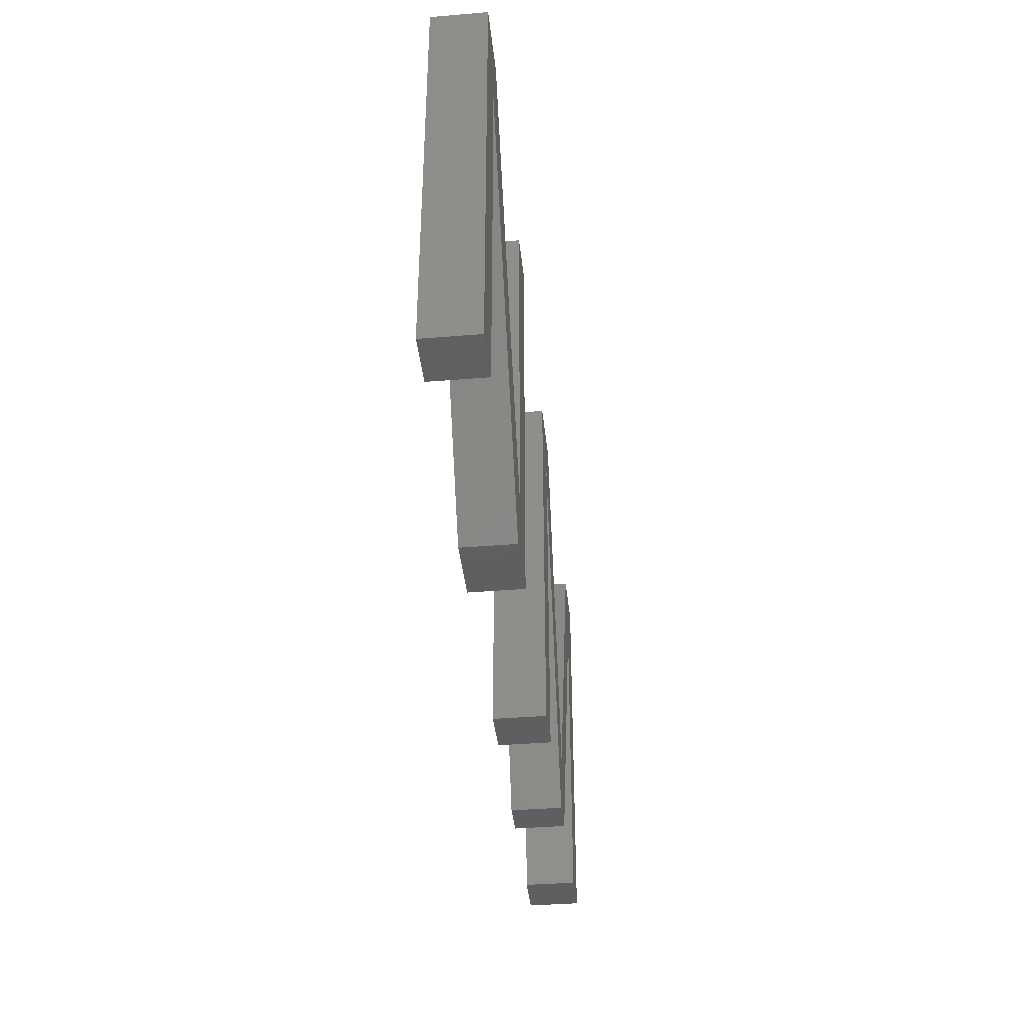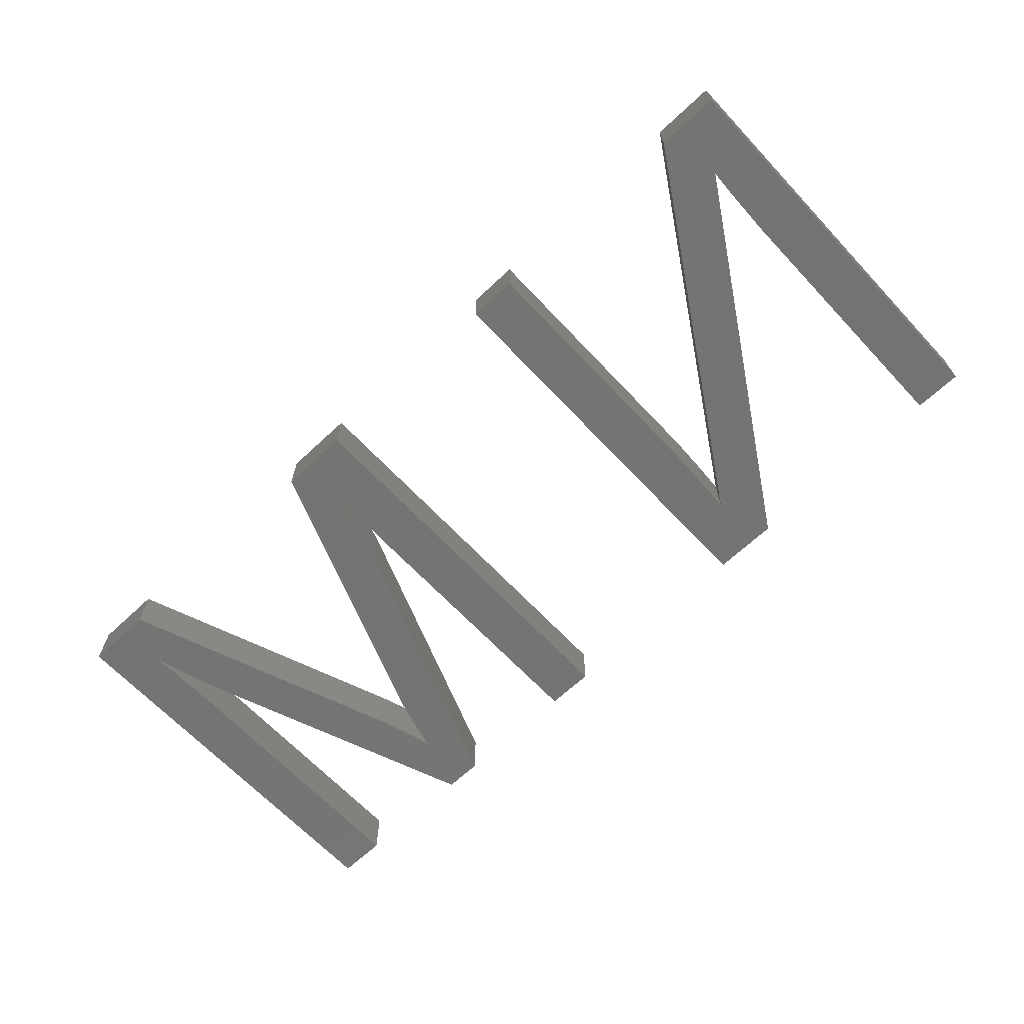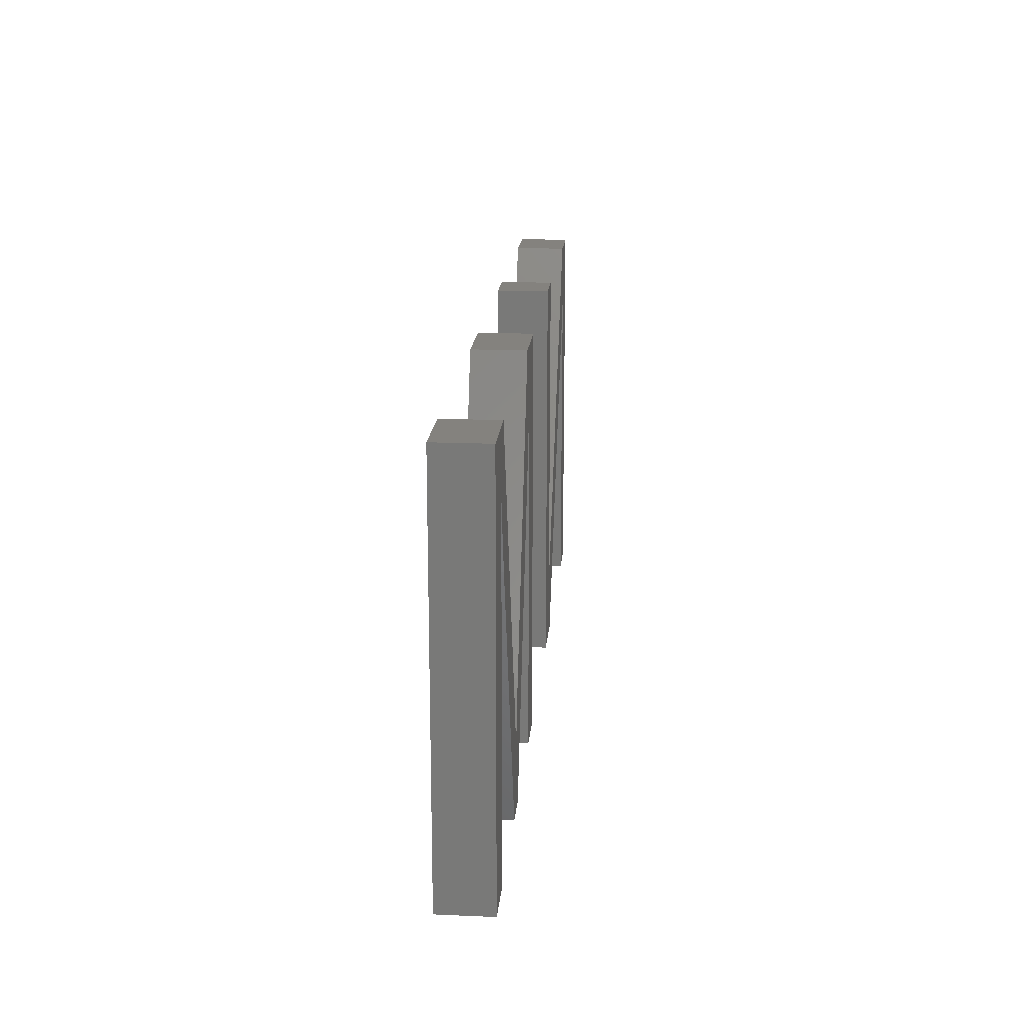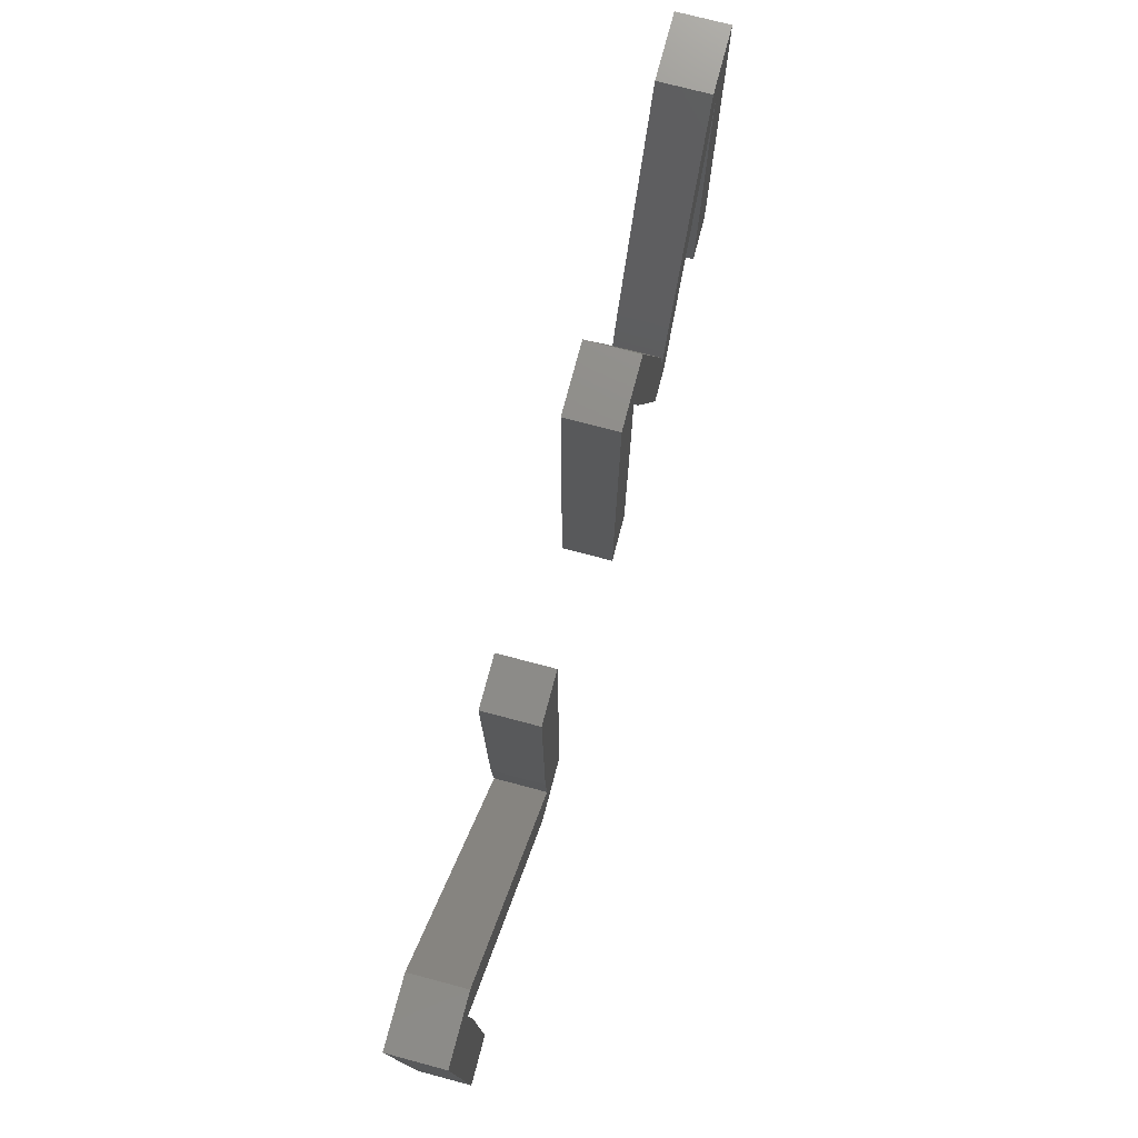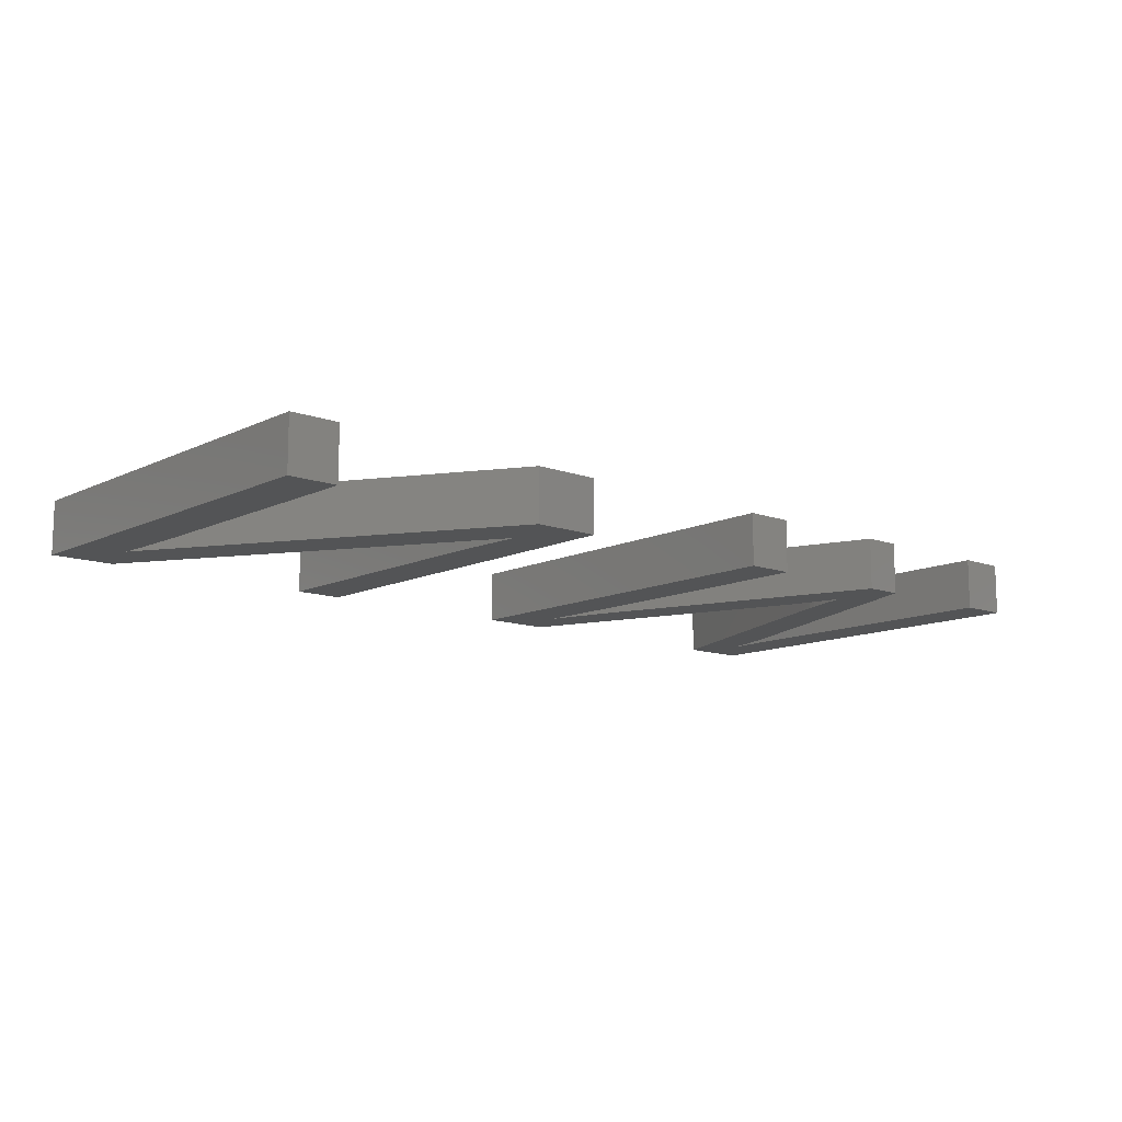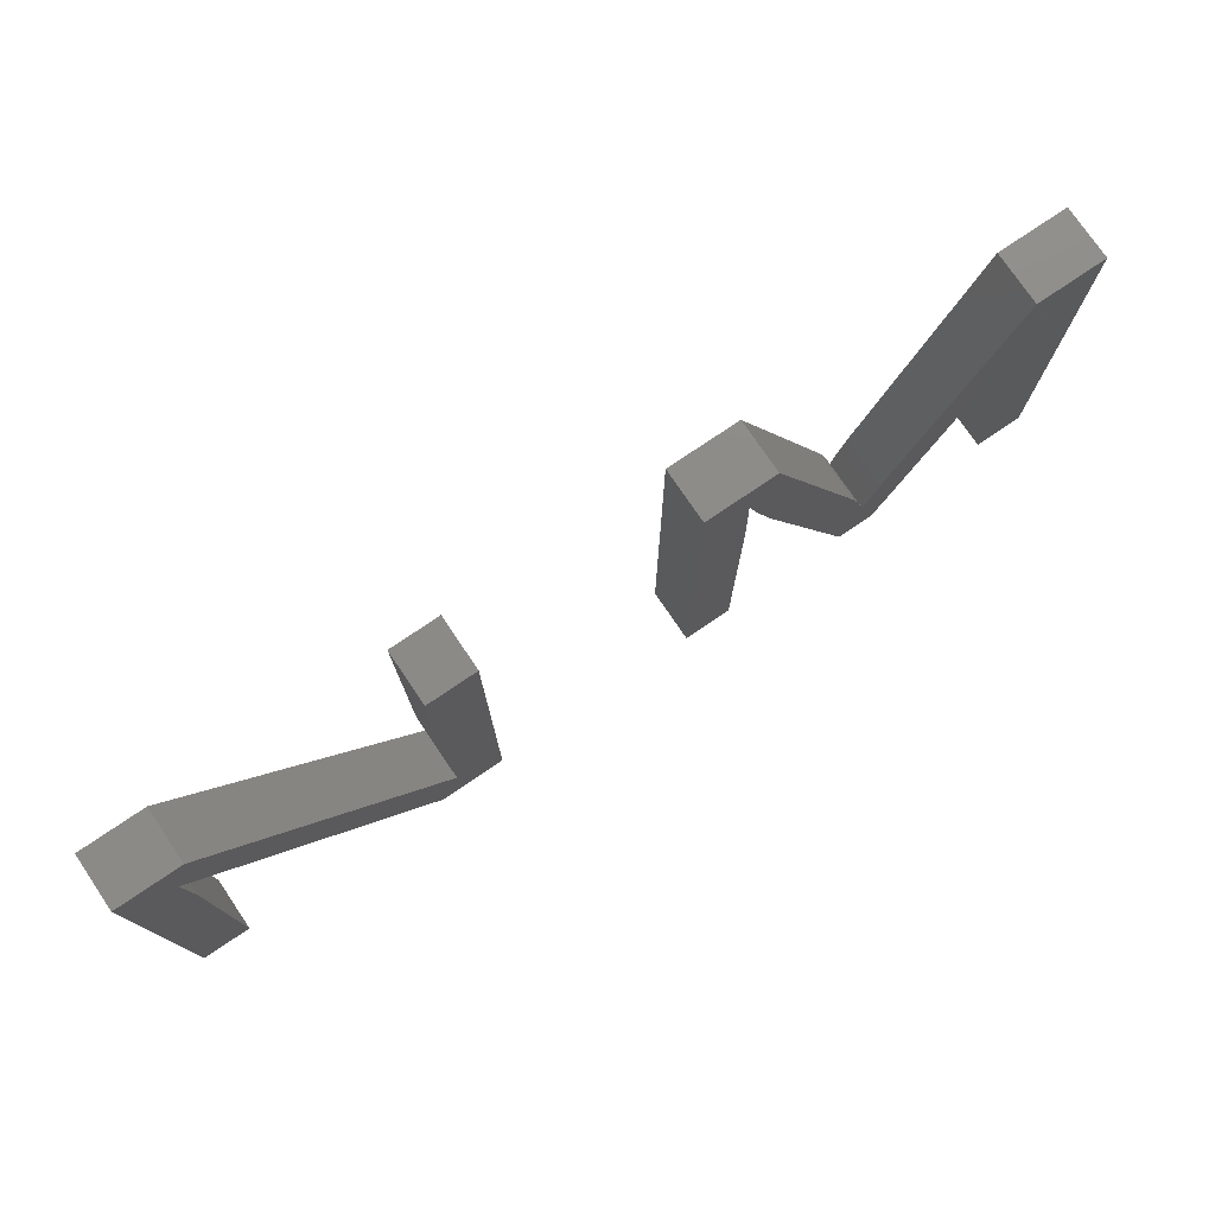
<metadata>
{"format":"stl","ext":"stl","renderer":"f3d","projection":"perspective","resolution":1024,"background":"white","views":[{"elev":-39.1,"azim":-84.1,"up":"+Y"},{"elev":-66.1,"azim":-136.8,"up":"+Z"},{"elev":17.6,"azim":94.8,"up":"+Y"},{"elev":74.8,"azim":-75.2,"up":"+Y"},{"elev":-11.8,"azim":-41.2,"up":"+Z"},{"elev":76.4,"azim":-34.1,"up":"+Y"}]}
</metadata>
<code>
# stl→obj: 98 verts, 188 faces
v 11.61 16.98 2
v 9.825 20.3 2
v 11.56 18.03 2
v 11.67 15.16 2
v 9.825 5 2
v 22.25 20.3 2
v 20.39 10.26 2
v 20.39 20.3 2
v 22.25 5 2
v 38.01 8.575 2
v 38.18 9.092 2
v 38.37 5 2
v 32.02 15.21 2
v 32.02 5 2
v 30.18 5 2
v 20.4 9.496 2
v 20.44 8.468 2
v 11.67 5 2
v 20.52 7.18 2
v 12.23 20.3 2
v 19.76 5 2
v 30.18 20.3 2
v 31.98 17.26 2
v 31.95 18.46 2
v 36.91 5 2
v 37.59 7.519 2
v 37.65 7.256 2
v 38.3 9.463 2
v 42.31 15.42 2
v 37.11 9.251 2
v 37.25 8.793 2
v 42.93 17.26 2
v 42.61 16.25 2
v 42.38 20.3 2
v 43.27 18.46 2
v 45.04 20.3 2
v 43.17 15.21 2
v 43.18 16.32 2
v 45.04 5 2
v 43.17 5 2
v 43.21 17.41 2
v 32.91 15.42 2
v 32.31 17.27 2
v 32.9 20.3 2
v 37.39 8.315 2
v 37.85 8.035 2
v 37.73 7.595 2
v 37.5 7.872 2
v 36.97 9.688 2
v 11.56 18.03 4
v 9.825 20.3 4
v 11.61 16.98 4
v 9.825 5 4
v 11.67 15.16 4
v 20.39 20.3 4
v 20.39 10.26 4
v 22.25 20.3 4
v 22.25 5 4
v 38.37 5 4
v 38.18 9.092 4
v 38.01 8.575 4
v 30.18 5 4
v 32.02 5 4
v 32.02 15.21 4
v 20.4 9.496 4
v 20.44 8.468 4
v 11.67 5 4
v 20.52 7.18 4
v 12.23 20.3 4
v 19.76 5 4
v 31.98 17.26 4
v 30.18 20.3 4
v 31.95 18.46 4
v 37.65 7.256 4
v 37.59 7.519 4
v 36.91 5 4
v 42.31 15.42 4
v 38.3 9.463 4
v 37.25 8.793 4
v 37.11 9.251 4
v 42.38 20.3 4
v 42.61 16.25 4
v 42.93 17.26 4
v 43.27 18.46 4
v 45.04 20.3 4
v 43.18 16.32 4
v 43.17 15.21 4
v 45.04 5 4
v 43.17 5 4
v 43.21 17.41 4
v 32.9 20.3 4
v 32.31 17.27 4
v 32.91 15.42 4
v 37.39 8.315 4
v 37.85 8.035 4
v 37.73 7.595 4
v 37.5 7.872 4
v 36.97 9.688 4
f 1 2 3
f 4 5 2
f 4 2 1
f 6 7 8
f 6 9 7
f 10 11 12
f 13 14 15
f 7 9 16
f 16 9 17
f 18 5 4
f 17 9 19
f 3 2 20
f 19 9 21
f 21 3 19
f 3 20 19
f 22 23 13
f 22 24 23
f 25 26 27
f 12 28 29
f 25 30 31
f 32 33 34
f 35 32 34
f 36 35 34
f 37 38 36
f 39 37 36
f 39 40 37
f 36 38 41
f 35 36 41
f 42 43 44
f 11 28 12
f 25 31 45
f 33 29 34
f 29 28 34
f 22 44 24
f 46 10 12
f 47 46 12
f 25 27 12
f 27 47 12
f 48 26 25
f 45 48 25
f 25 49 30
f 25 42 49
f 44 43 24
f 42 44 49
f 13 15 22
f 50 51 52
f 51 53 54
f 52 51 54
f 55 56 57
f 56 58 57
f 59 60 61
f 62 63 64
f 65 58 56
f 66 58 65
f 54 53 67
f 68 58 66
f 69 51 50
f 70 58 68
f 68 50 70
f 68 69 50
f 64 71 72
f 71 73 72
f 74 75 76
f 77 78 59
f 79 80 76
f 81 82 83
f 81 83 84
f 81 84 85
f 85 86 87
f 85 87 88
f 87 89 88
f 90 86 85
f 90 85 84
f 91 92 93
f 59 78 60
f 94 79 76
f 81 77 82
f 81 78 77
f 73 91 72
f 59 61 95
f 59 95 96
f 59 74 76
f 59 96 74
f 76 75 97
f 76 97 94
f 80 98 76
f 98 93 76
f 73 92 91
f 98 91 93
f 72 62 64
f 1 54 4
f 1 52 54
f 3 52 1
f 3 50 52
f 21 50 3
f 21 70 50
f 9 70 21
f 9 58 70
f 6 58 9
f 6 57 58
f 8 57 6
f 8 55 57
f 7 55 8
f 7 56 55
f 16 56 7
f 16 65 56
f 17 65 16
f 17 66 65
f 19 66 17
f 19 68 66
f 20 68 19
f 20 69 68
f 2 69 20
f 2 51 69
f 5 51 2
f 5 53 51
f 18 53 5
f 18 67 53
f 4 67 18
f 4 54 67
f 23 64 13
f 23 71 64
f 24 71 23
f 24 73 71
f 43 73 24
f 43 92 73
f 42 92 43
f 42 93 92
f 25 93 42
f 25 76 93
f 12 76 25
f 12 59 76
f 29 59 12
f 29 77 59
f 33 77 29
f 33 82 77
f 32 82 33
f 32 83 82
f 35 83 32
f 35 84 83
f 41 84 35
f 41 90 84
f 38 90 41
f 38 86 90
f 37 86 38
f 37 87 86
f 40 87 37
f 40 89 87
f 39 89 40
f 39 88 89
f 36 88 39
f 36 85 88
f 34 85 36
f 34 81 85
f 28 81 34
f 28 78 81
f 11 78 28
f 11 60 78
f 10 60 11
f 10 61 60
f 46 61 10
f 46 95 61
f 47 95 46
f 47 96 95
f 27 96 47
f 27 74 96
f 26 74 27
f 26 75 74
f 48 75 26
f 48 97 75
f 45 97 48
f 45 94 97
f 31 94 45
f 31 79 94
f 30 79 31
f 30 80 79
f 49 80 30
f 49 98 80
f 44 98 49
f 44 91 98
f 22 91 44
f 22 72 91
f 15 72 22
f 15 62 72
f 14 62 15
f 14 63 62
f 13 63 14
f 13 64 63

</code>
